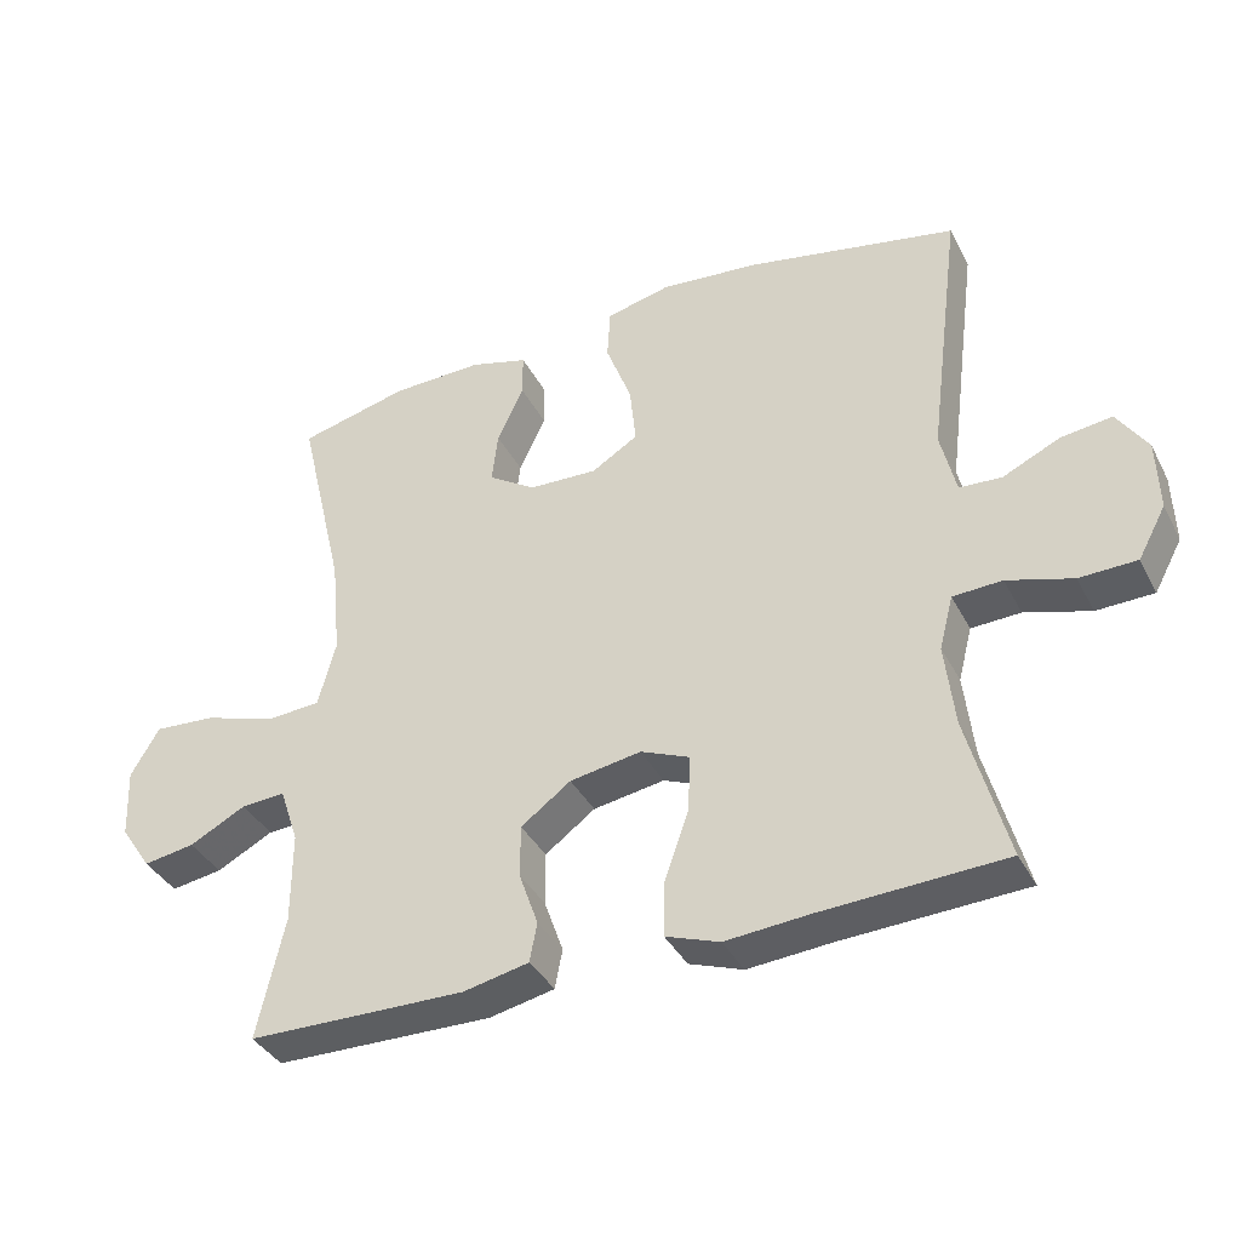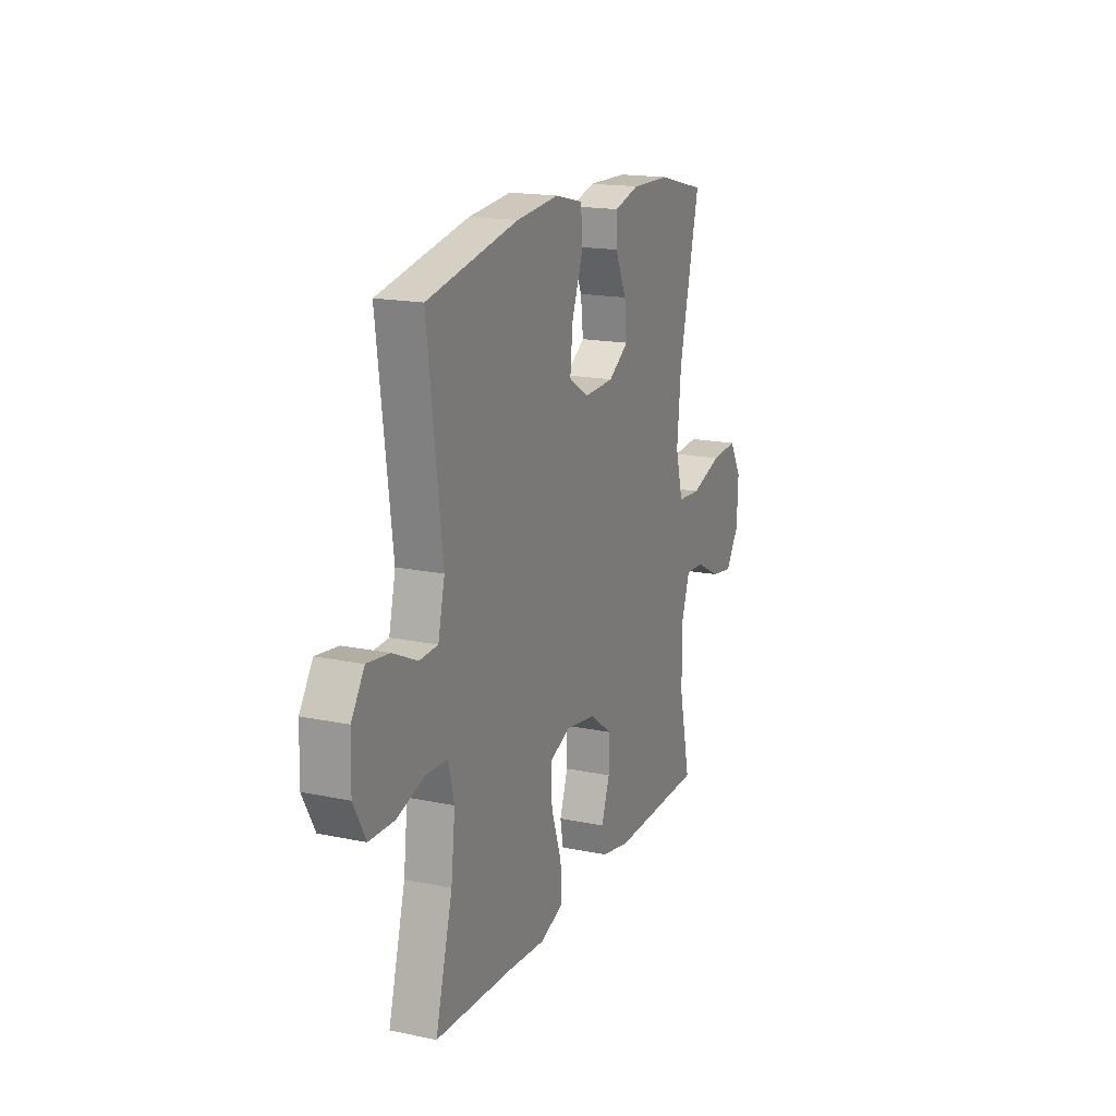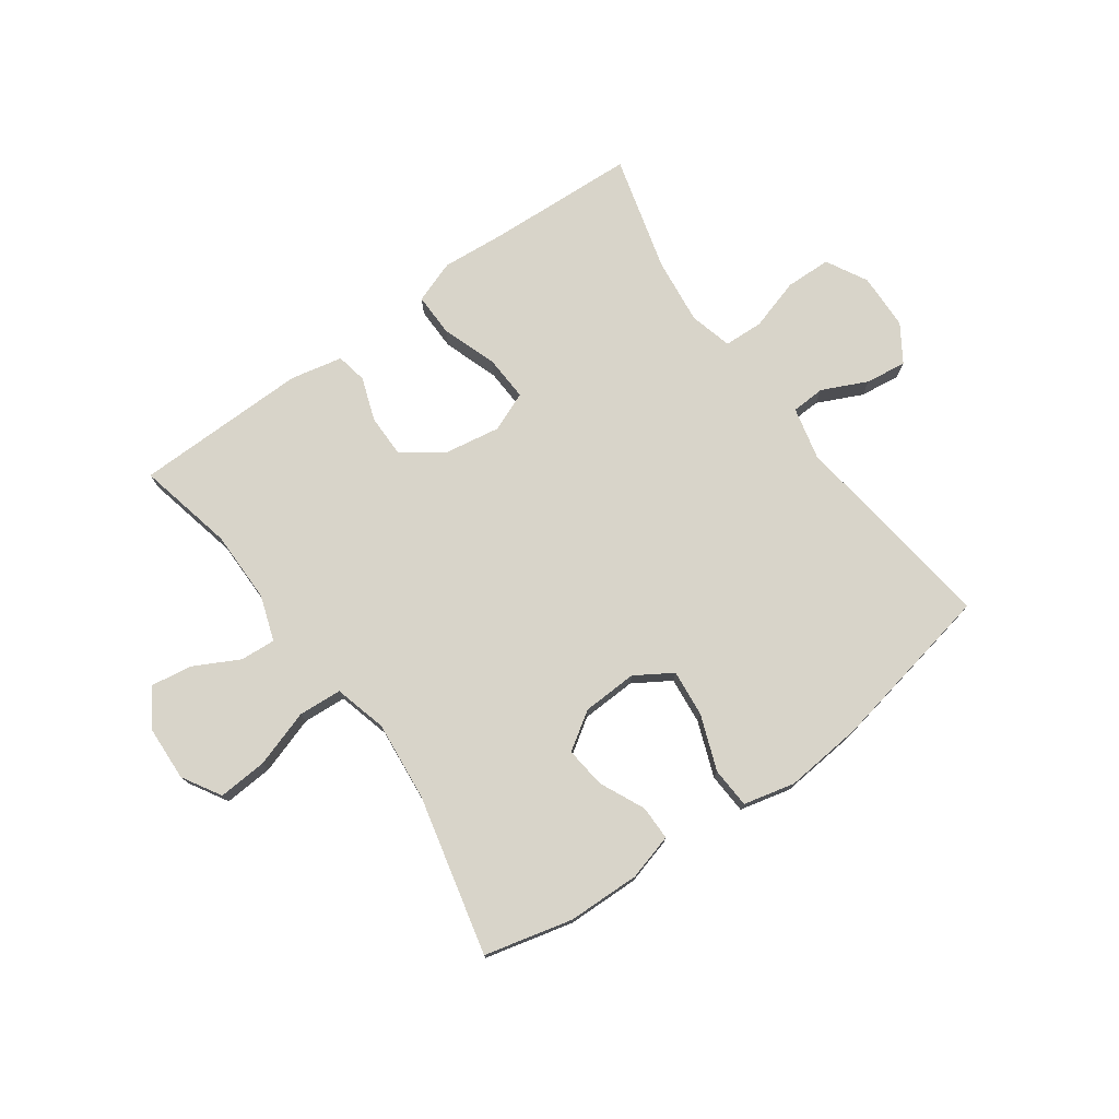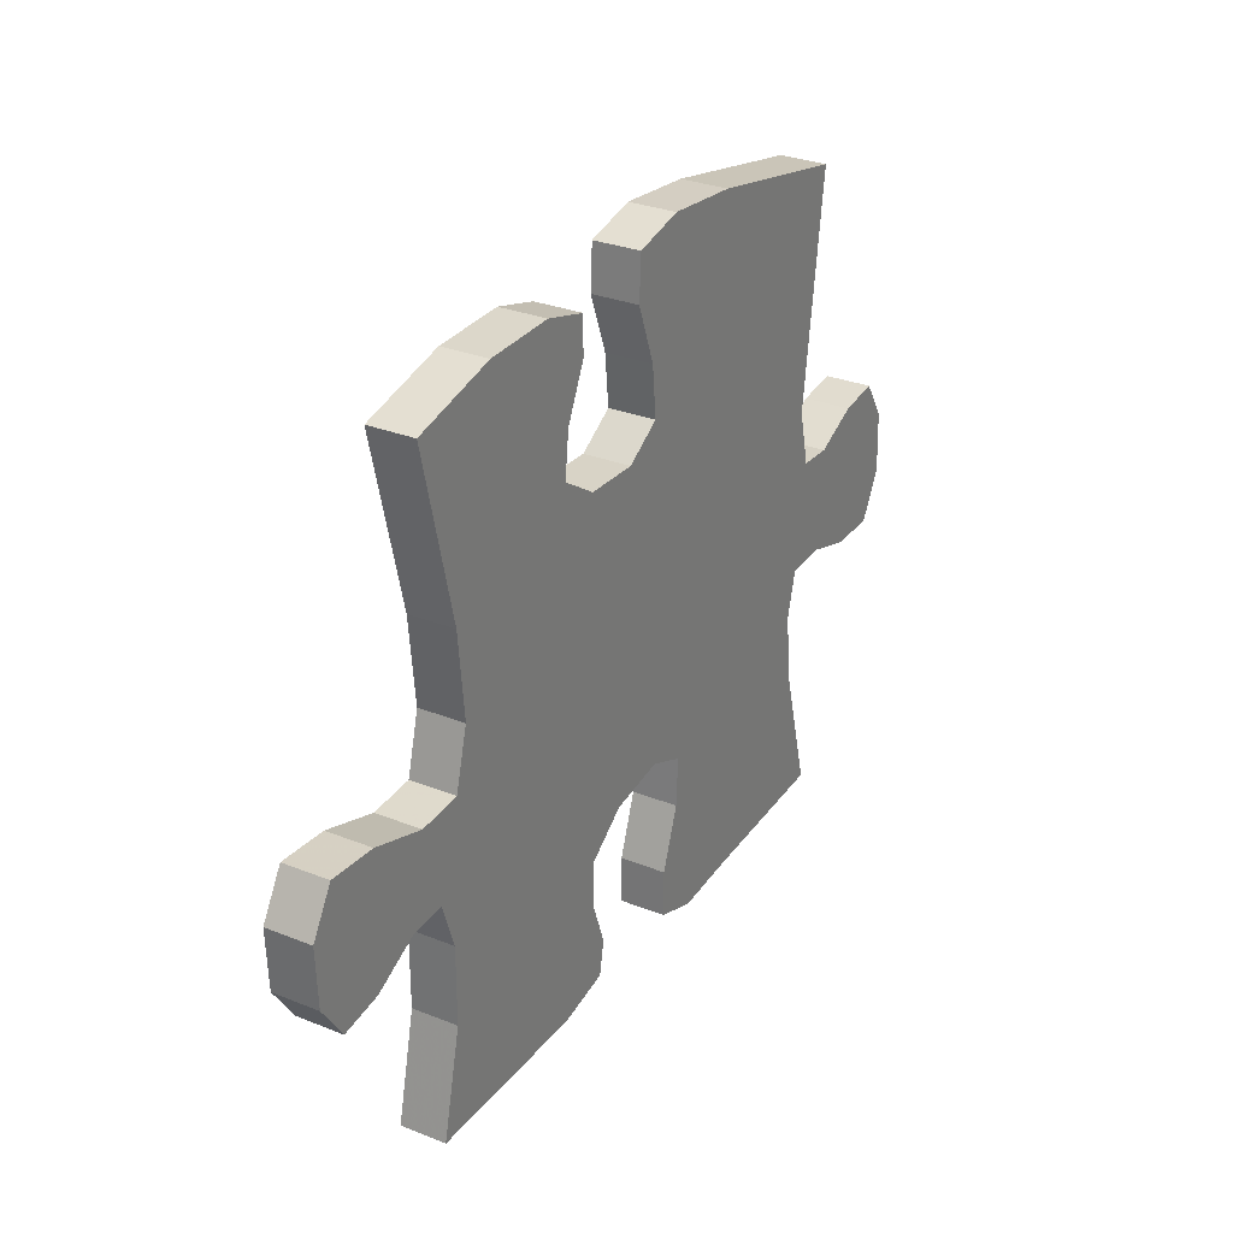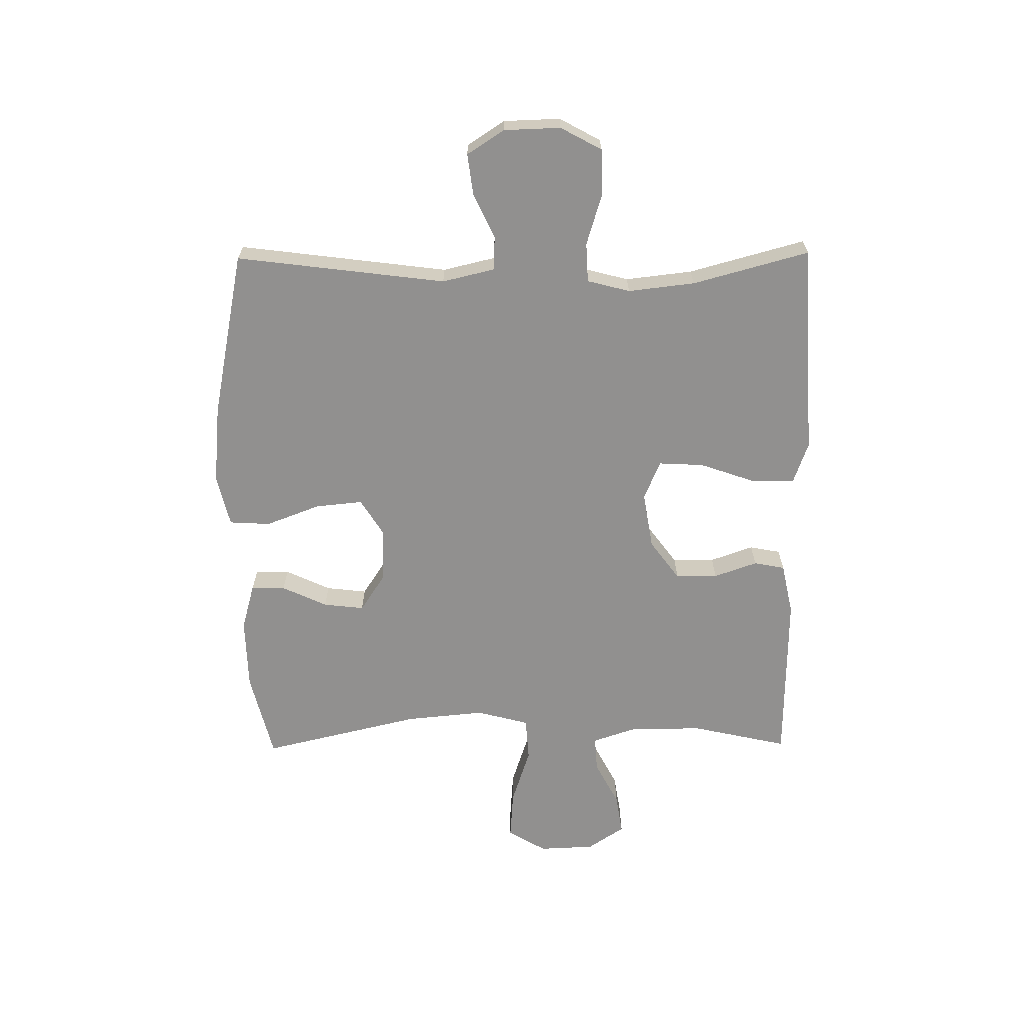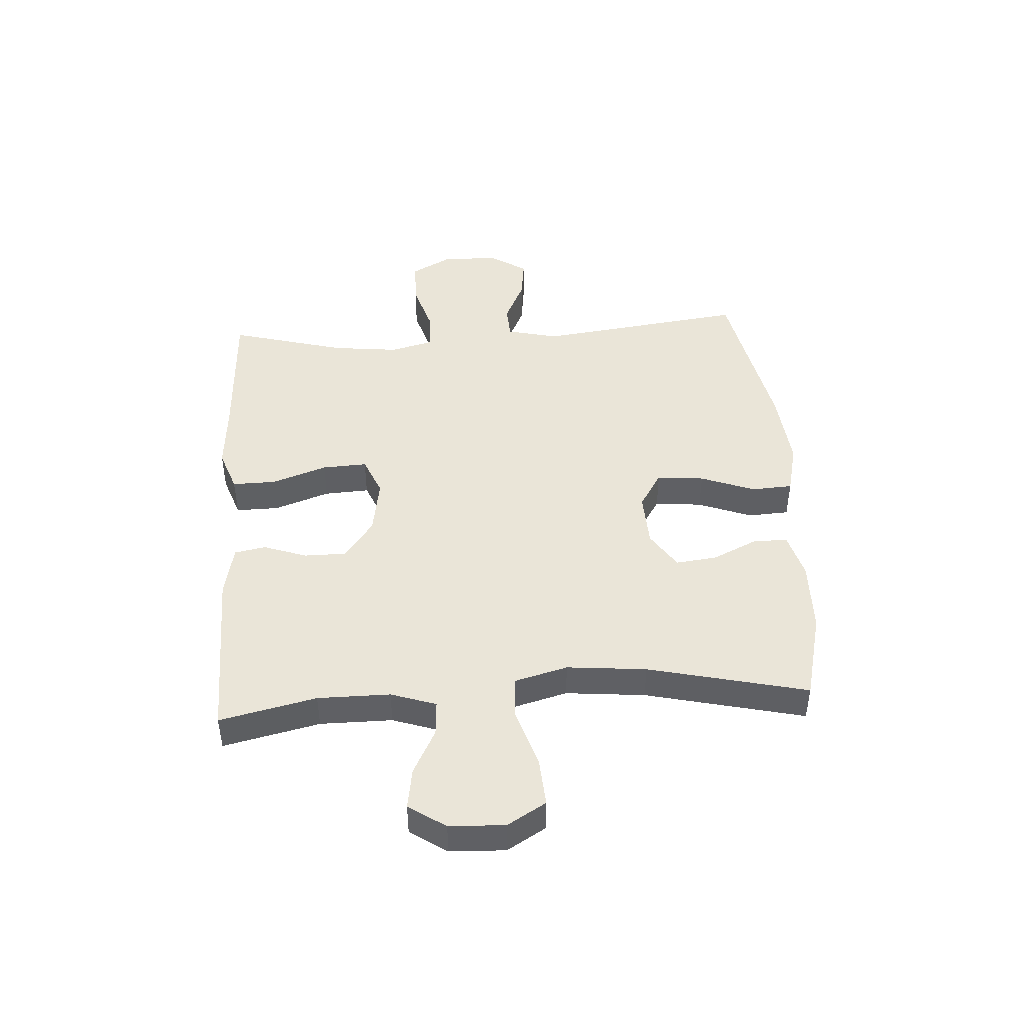
<metadata>
{"format":"obj","ext":"obj","renderer":"f3d","projection":"perspective","resolution":1024,"background":"white","views":[{"elev":-37.7,"azim":25.0,"up":"+Z"},{"elev":17.3,"azim":112.5,"up":"+Z"},{"elev":75.6,"azim":-35.6,"up":"+Y"},{"elev":29.7,"azim":-59.6,"up":"+Z"},{"elev":-65.7,"azim":90.6,"up":"+Y"},{"elev":45.4,"azim":-93.7,"up":"+Y"}]}
</metadata>
<code>
v -0.5 0.07 0.5
v -0.35 0.07 0.537
v -0.226 0.07 0.54
v -0.147 0.07 0.518
v -0.147 0.07 0.459
v -0.183 0.07 0.382
v -0.191 0.07 0.312
v -0.127 0.07 0.27
v -0.033 0.07 0.266
v 0.03 0.07 0.305
v 0.022 0.07 0.386
v -0.013 0.07 0.479
v -0.009 0.07 0.549
v 0.079 0.07 0.57
v 0.214 0.07 0.557
v 0.5 0.07 0.5
v 0.454 0.07 0.141
v 0.475 0.07 0.052
v 0.533 0.07 0.049
v 0.61 0.07 0.085
v 0.68 0.07 0.094
v 0.721 0.07 0.031
v 0.724 0.07 -0.066
v 0.686 0.07 -0.136
v 0.608 0.07 -0.138
v 0.519 0.07 -0.111
v 0.452 0.07 -0.114
v 0.433 0.07 -0.187
v 0.446 0.07 -0.301
v 0.5 0.07 -0.5
v 0.251 0.07 -0.512
v 0.137 0.07 -0.521
v 0.064 0.07 -0.495
v 0.065 0.07 -0.421
v 0.098 0.07 -0.326
v 0.102 0.07 -0.249
v 0.035 0.07 -0.221
v -0.062 0.07 -0.237
v -0.13 0.07 -0.287
v -0.13 0.07 -0.359
v -0.104 0.07 -0.433
v -0.114 0.07 -0.486
v -0.203 0.07 -0.505
v -0.5 0.07 -0.5
v -0.463 0.07 -0.335
v -0.463 0.07 -0.211
v -0.489 0.07 -0.134
v -0.549 0.07 -0.138
v -0.626 0.07 -0.178
v -0.696 0.07 -0.189
v -0.738 0.07 -0.126
v -0.742 0.07 -0.031
v -0.703 0.07 0.035
v -0.619 0.07 0.029
v -0.521 0.07 -0.003
v -0.447 0.07 0.002
v -0.423 0.07 0.092
v -0.436 0.07 0.228
v -0.5 0 0.5
v -0.35 0 0.537
v -0.226 0 0.54
v -0.147 0 0.518
v -0.147 0 0.459
v -0.183 0 0.382
v -0.191 0 0.312
v -0.127 0 0.27
v -0.033 0 0.266
v 0.03 0 0.305
v 0.022 0 0.386
v -0.013 0 0.479
v -0.009 0 0.549
v 0.079 0 0.57
v 0.214 0 0.557
v 0.5 0 0.5
v 0.454 0 0.141
v 0.475 0 0.052
v 0.533 0 0.049
v 0.61 0 0.085
v 0.68 0 0.094
v 0.721 0 0.031
v 0.724 0 -0.066
v 0.686 0 -0.136
v 0.608 0 -0.138
v 0.519 0 -0.111
v 0.452 0 -0.114
v 0.433 0 -0.187
v 0.446 0 -0.301
v 0.5 0 -0.5
v 0.251 0 -0.512
v 0.137 0 -0.521
v 0.064 0 -0.495
v 0.065 0 -0.421
v 0.098 0 -0.326
v 0.102 0 -0.249
v 0.035 0 -0.221
v -0.062 0 -0.237
v -0.13 0 -0.287
v -0.13 0 -0.359
v -0.104 0 -0.433
v -0.114 0 -0.486
v -0.203 0 -0.505
v -0.5 0 -0.5
v -0.463 0 -0.335
v -0.463 0 -0.211
v -0.489 0 -0.134
v -0.549 0 -0.138
v -0.626 0 -0.178
v -0.696 0 -0.189
v -0.738 0 -0.126
v -0.742 0 -0.031
v -0.703 0 0.035
v -0.619 0 0.029
v -0.521 0 -0.003
v -0.447 0 0.002
v -0.423 0 0.092
v -0.436 0 0.228
f 52 53 54 55
f 52 55 56
f 51 52 56
f 48 49 50 51
f 47 48 51 56
f 46 47 56
f 45 46 56 57
f 43 44 45
f 40 41 42 43
f 39 40 43 45
f 38 39 45 57
f 32 33 34 35
f 31 32 35 36
f 29 30 31 36
f 28 29 36 37
f 23 24 25 26
f 23 26 27
f 22 23 27
f 19 20 21 22
f 18 19 22 27
f 17 18 27 28
f 15 16 17
f 11 12 13 14
f 10 11 14 15
f 3 4 5 6
f 3 6 7
f 58 1 2 3
f 58 3 7
f 37 38 57 58
f 37 58 7 8
f 28 37 8 9
f 10 15 17 28
f 9 10 28
f 113 112 111 110
f 114 113 110
f 114 110 109
f 109 108 107 106
f 114 109 106 105
f 114 105 104
f 115 114 104 103
f 103 102 101
f 101 100 99 98
f 103 101 98 97
f 115 103 97 96
f 93 92 91 90
f 94 93 90 89
f 94 89 88 87
f 95 94 87 86
f 84 83 82 81
f 85 84 81
f 85 81 80
f 80 79 78 77
f 85 80 77 76
f 86 85 76 75
f 75 74 73
f 72 71 70 69
f 73 72 69 68
f 64 63 62 61
f 65 64 61
f 61 60 59 116
f 65 61 116
f 116 115 96 95
f 66 65 116 95
f 67 66 95 86
f 86 75 73 68
f 86 68 67
f 1 59 60 2
f 2 60 61 3
f 3 61 62 4
f 4 62 63 5
f 5 63 64 6
f 6 64 65 7
f 7 65 66 8
f 8 66 67 9
f 9 67 68 10
f 10 68 69 11
f 11 69 70 12
f 12 70 71 13
f 13 71 72 14
f 14 72 73 15
f 15 73 74 16
f 16 74 75 17
f 17 75 76 18
f 18 76 77 19
f 19 77 78 20
f 20 78 79 21
f 21 79 80 22
f 22 80 81 23
f 23 81 82 24
f 24 82 83 25
f 25 83 84 26
f 26 84 85 27
f 27 85 86 28
f 28 86 87 29
f 29 87 88 30
f 30 88 89 31
f 31 89 90 32
f 32 90 91 33
f 33 91 92 34
f 34 92 93 35
f 35 93 94 36
f 36 94 95 37
f 37 95 96 38
f 38 96 97 39
f 39 97 98 40
f 40 98 99 41
f 41 99 100 42
f 42 100 101 43
f 43 101 102 44
f 44 102 103 45
f 45 103 104 46
f 46 104 105 47
f 47 105 106 48
f 48 106 107 49
f 49 107 108 50
f 50 108 109 51
f 51 109 110 52
f 52 110 111 53
f 53 111 112 54
f 54 112 113 55
f 55 113 114 56
f 56 114 115 57
f 57 115 116 58
f 58 116 59 1

</code>
